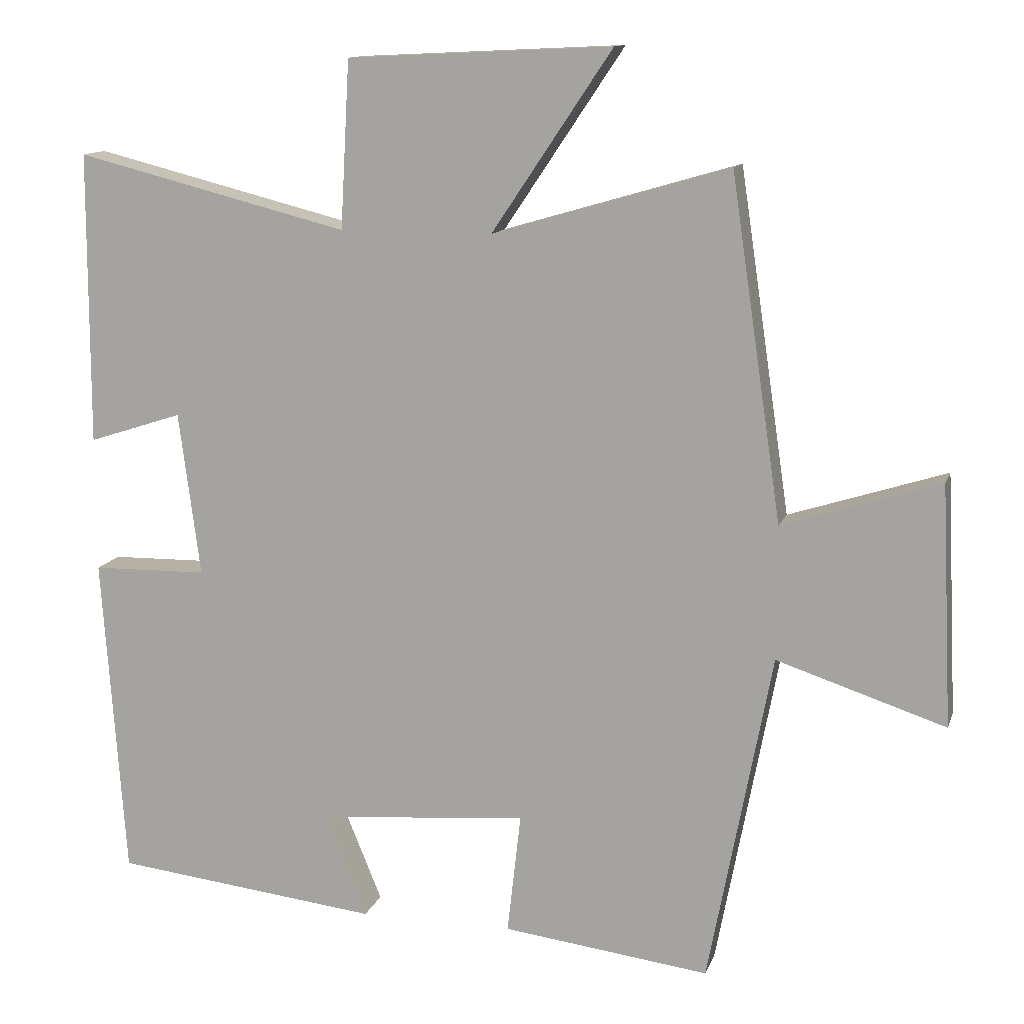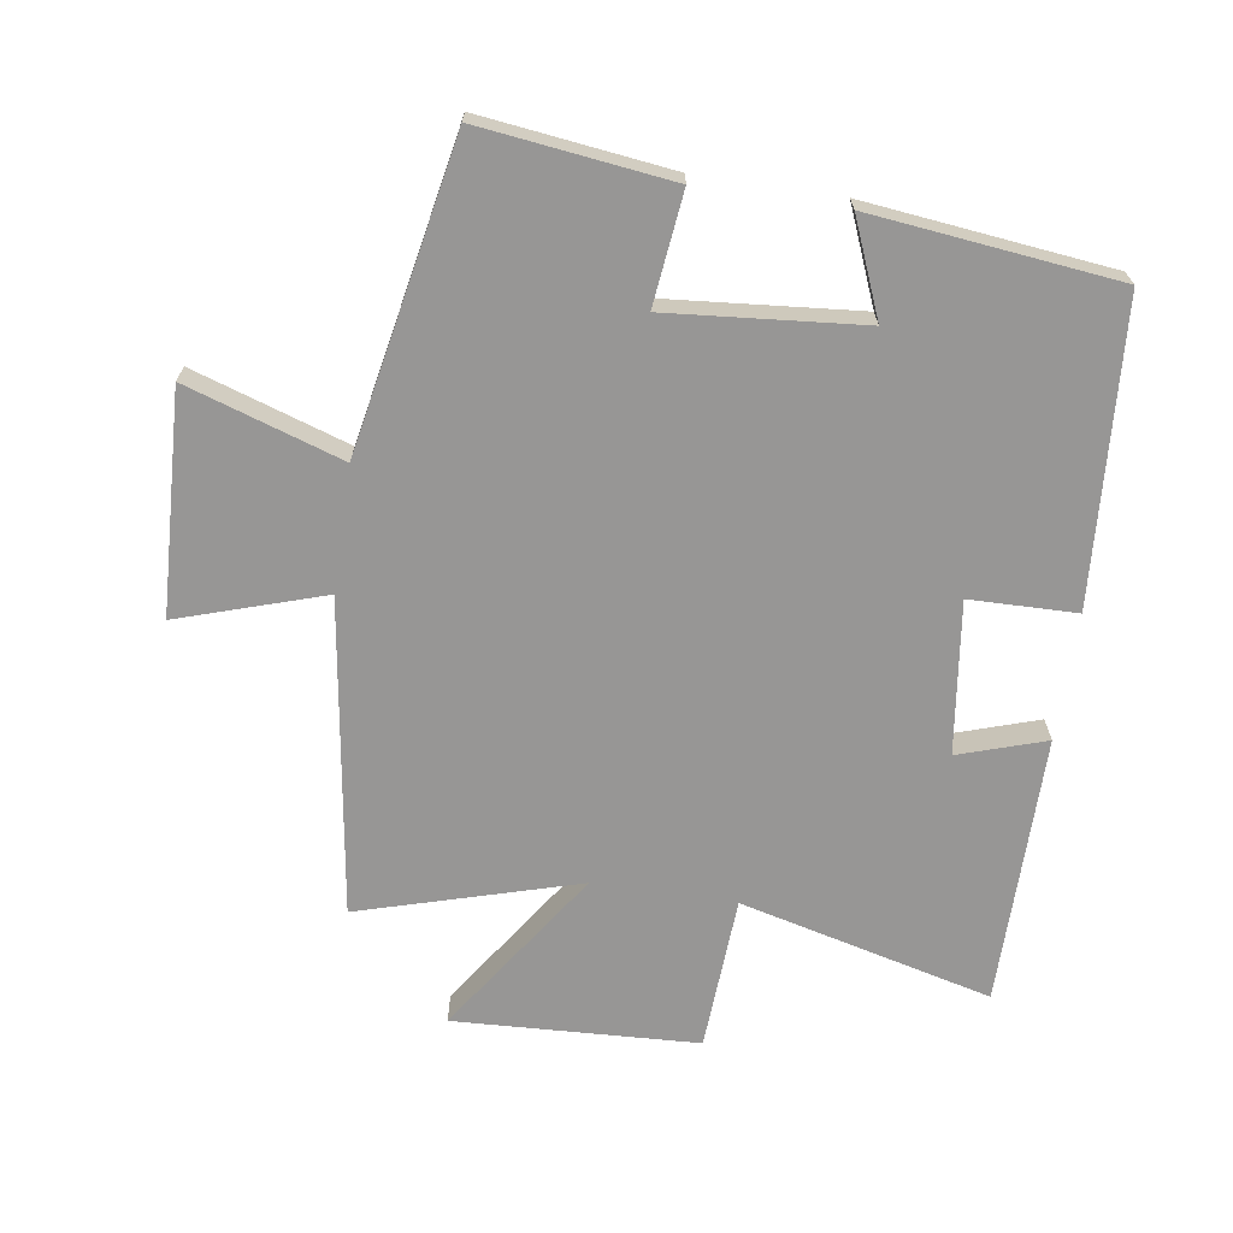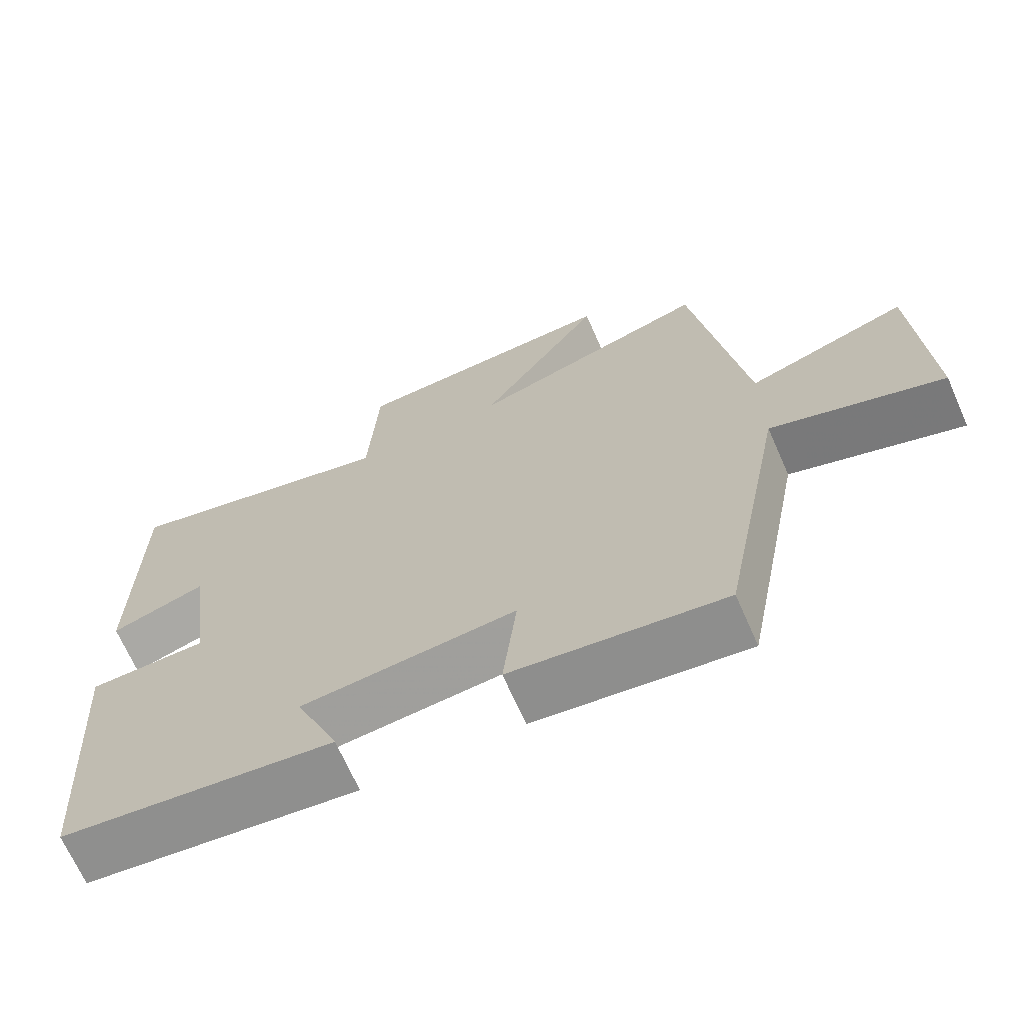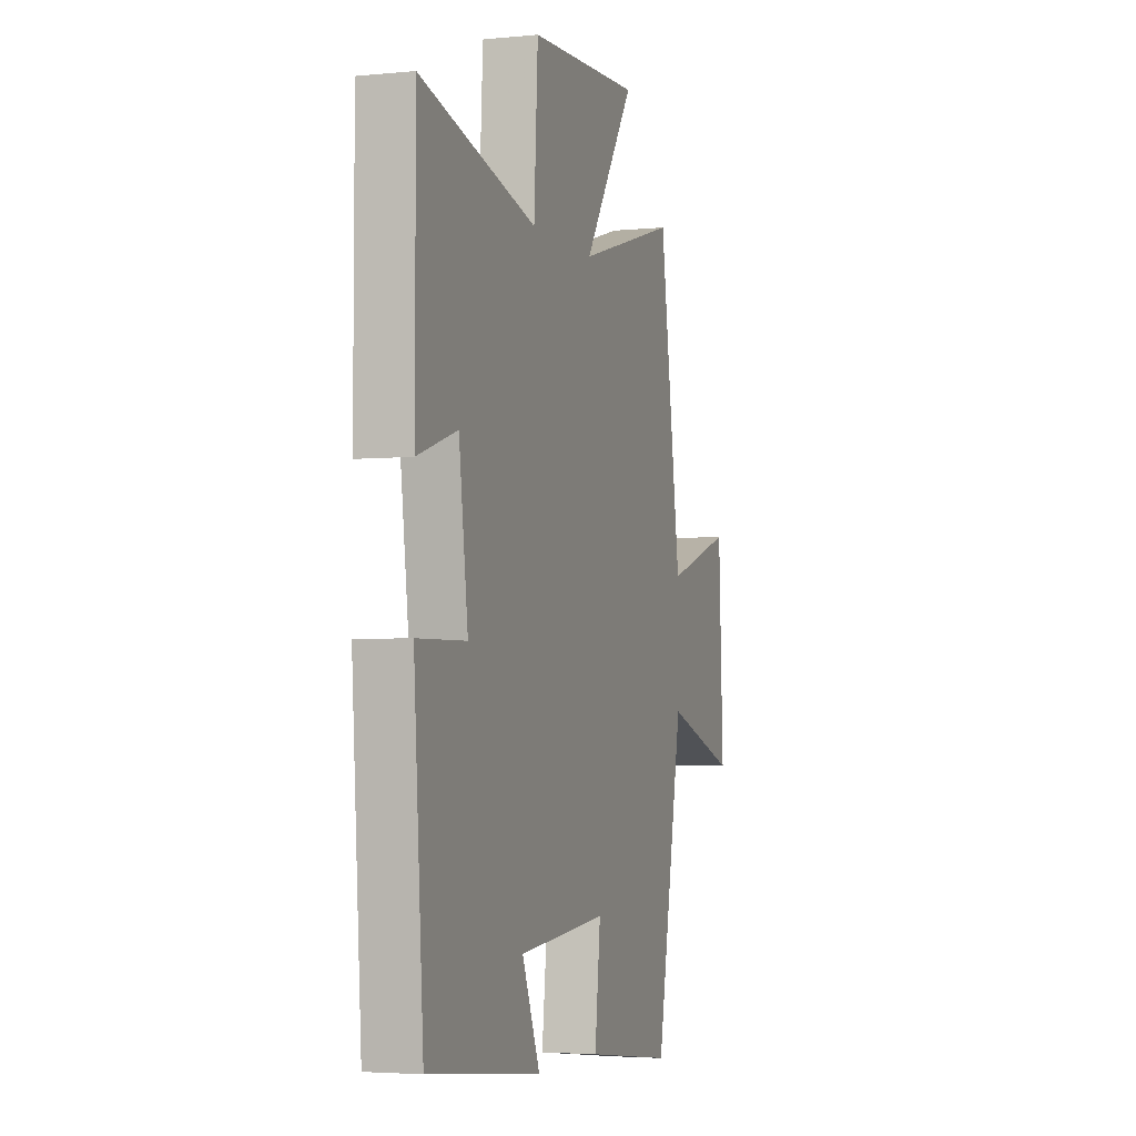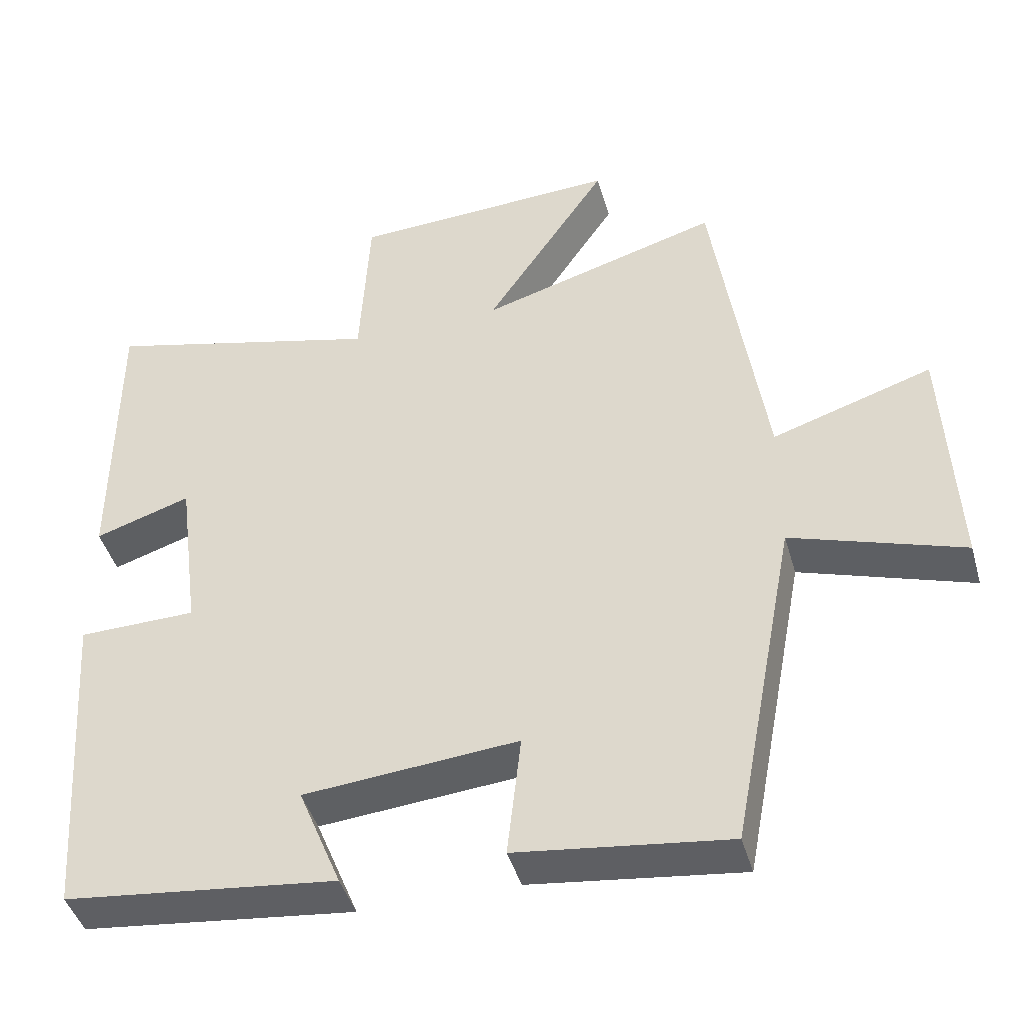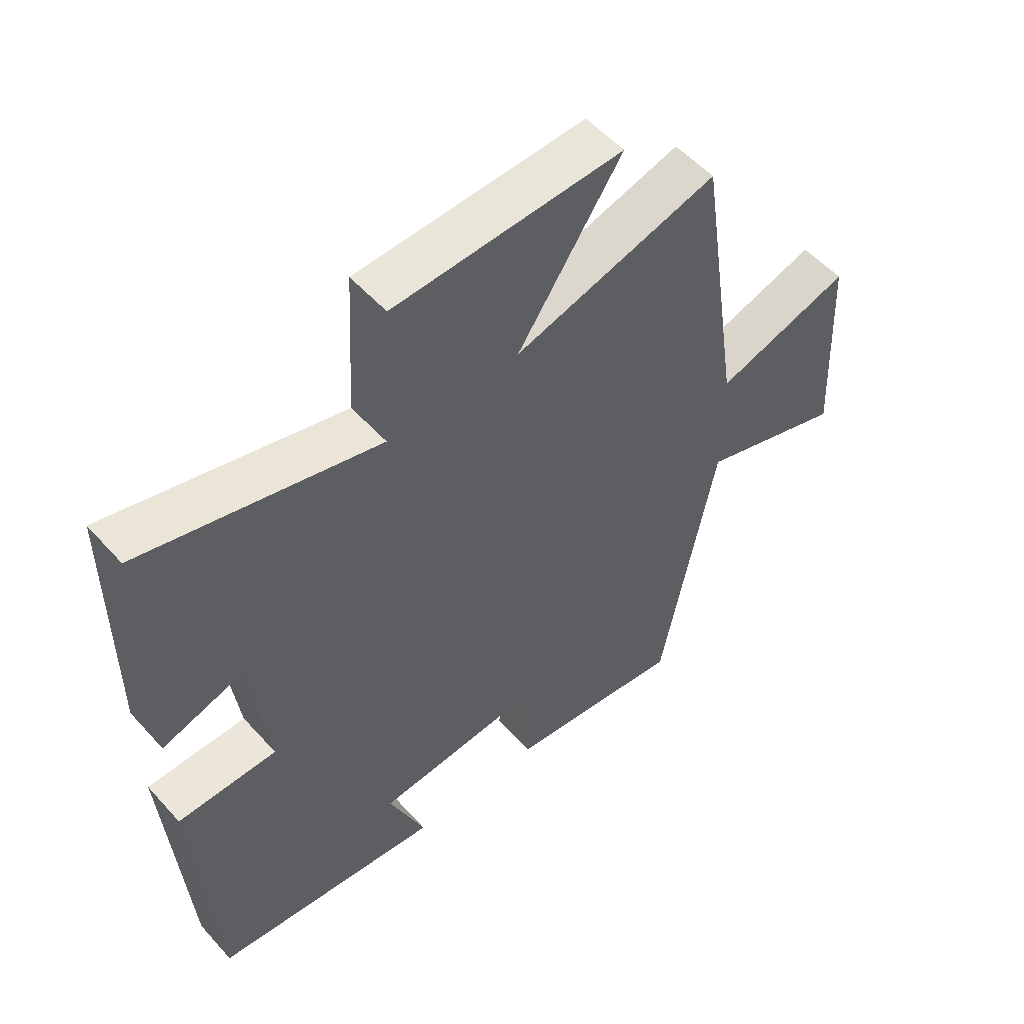
<metadata>
{"format":"obj","ext":"obj","renderer":"f3d","projection":"perspective","resolution":1024,"background":"white","views":[{"elev":12.5,"azim":15.3,"up":"+Z"},{"elev":-68.0,"azim":171.4,"up":"+Y"},{"elev":-68.7,"azim":23.8,"up":"+Z"},{"elev":-3.7,"azim":-71.7,"up":"+Z"},{"elev":-43.6,"azim":15.7,"up":"+Z"},{"elev":53.8,"azim":-40.8,"up":"+Z"}]}
</metadata>
<code>
v 0.429 0.07 0.597
v 0.5 0.07 0.119
v 0.72 0.07 0.19
v 0.736 0.07 -0.146
v 0.5 0.07 -0.069
v 0.411 0.07 -0.536
v 0.121 0.07 -0.5
v 0.14 0.07 -0.33
v -0.154 0.07 -0.356
v -0.095 0.07 -0.5
v -0.468 0.07 -0.458
v -0.5 0.07 -0.004
v -0.338 0.07 -0.001
v -0.368 0.07 0.229
v -0.5 0.07 0.186
v -0.499 0.07 0.596
v -0.116 0.07 0.5
v -0.103 0.07 0.734
v 0.267 0.07 0.752
v 0.098 0.07 0.5
v 0.429 0 0.597
v 0.5 0 0.119
v 0.72 0 0.19
v 0.736 0 -0.146
v 0.5 0 -0.069
v 0.411 0 -0.536
v 0.121 0 -0.5
v 0.14 0 -0.33
v -0.154 0 -0.356
v -0.095 0 -0.5
v -0.468 0 -0.458
v -0.5 0 -0.004
v -0.338 0 -0.001
v -0.368 0 0.229
v -0.5 0 0.186
v -0.499 0 0.596
v -0.116 0 0.5
v -0.103 0 0.734
v 0.267 0 0.752
v 0.098 0 0.5
f 17 18 19 20
f 14 15 16 17
f 13 14 17 20
f 11 12 13
f 10 11 13
f 9 10 13
f 20 1 2
f 13 20 2
f 9 13 2
f 8 9 2
f 7 8 2
f 6 7 2
f 5 6 2
f 2 3 4 5
f 40 39 38 37
f 37 36 35 34
f 40 37 34 33
f 33 32 31
f 33 31 30
f 33 30 29
f 22 21 40
f 22 40 33
f 22 33 29
f 22 29 28
f 22 28 27
f 22 27 26
f 22 26 25
f 25 24 23 22
f 1 21 22 2
f 2 22 23 3
f 3 23 24 4
f 4 24 25 5
f 5 25 26 6
f 6 26 27 7
f 7 27 28 8
f 8 28 29 9
f 9 29 30 10
f 10 30 31 11
f 11 31 32 12
f 12 32 33 13
f 13 33 34 14
f 14 34 35 15
f 15 35 36 16
f 16 36 37 17
f 17 37 38 18
f 18 38 39 19
f 19 39 40 20
f 20 40 21 1

</code>
